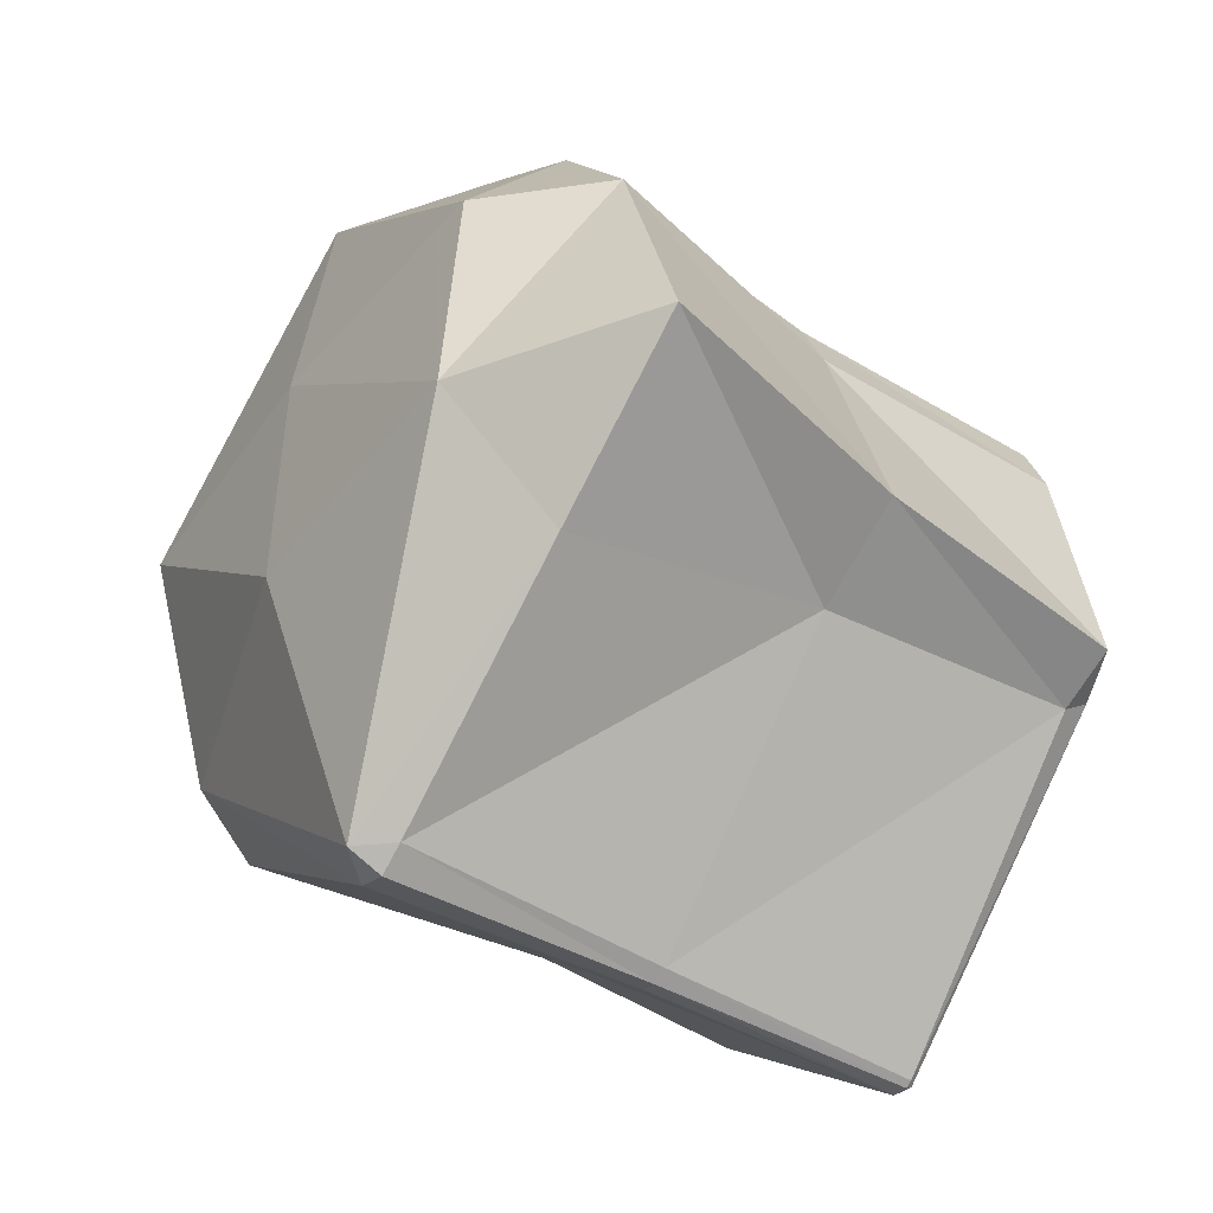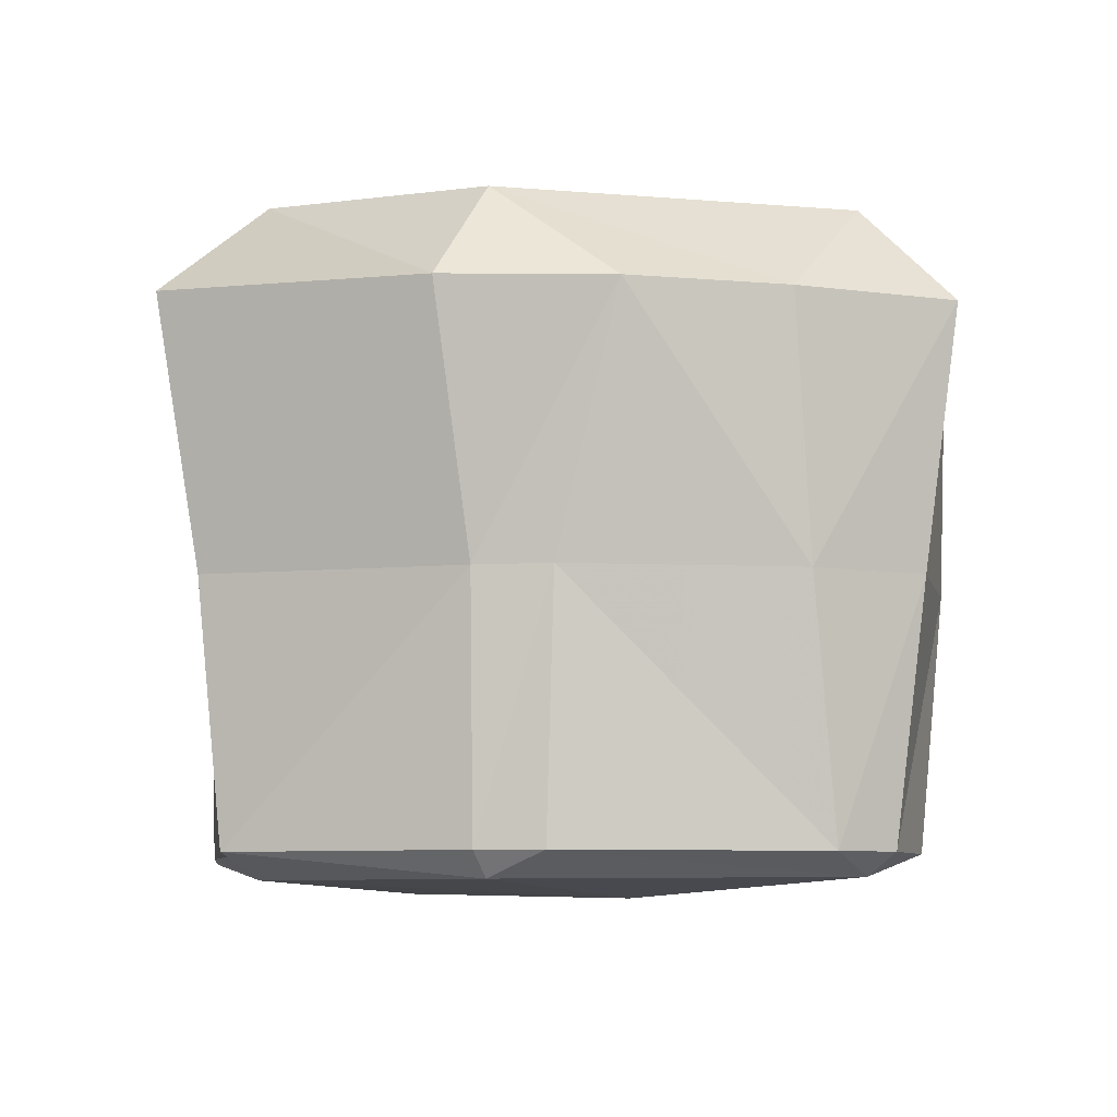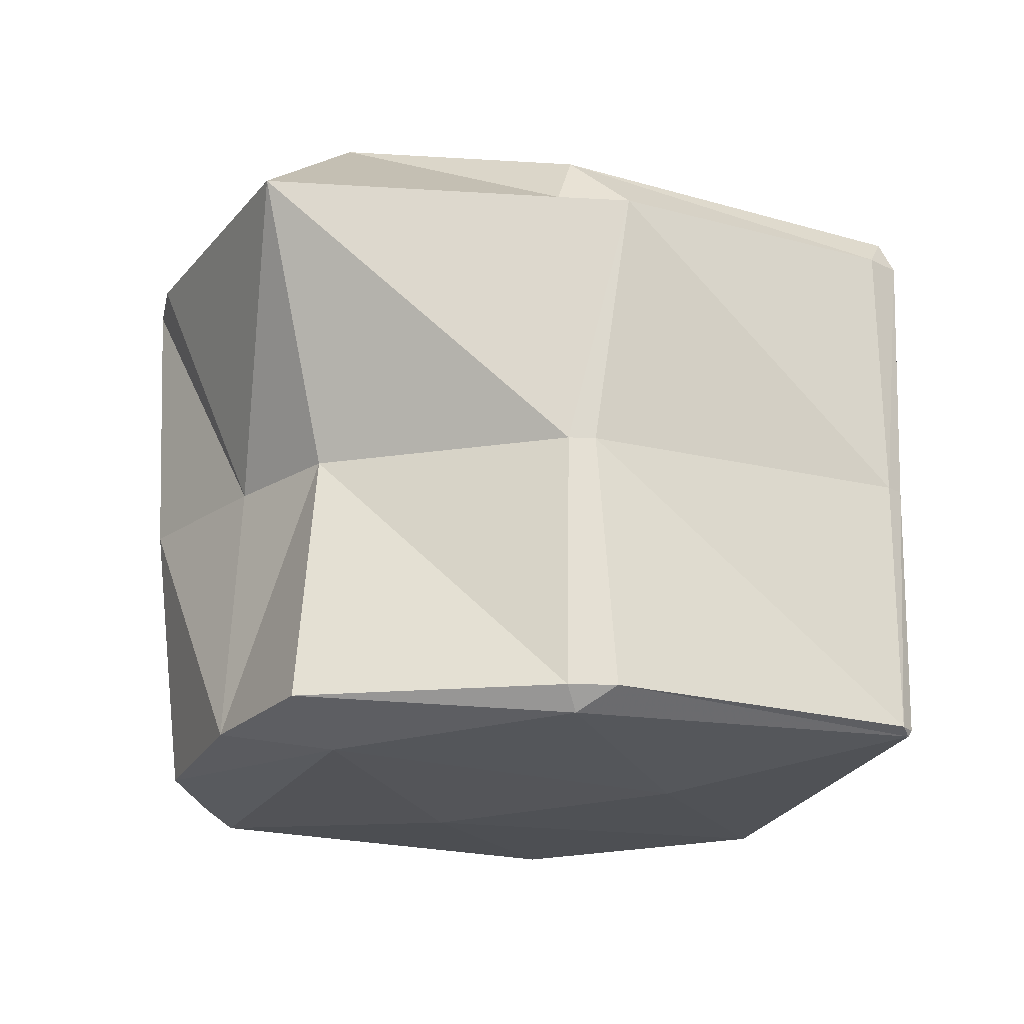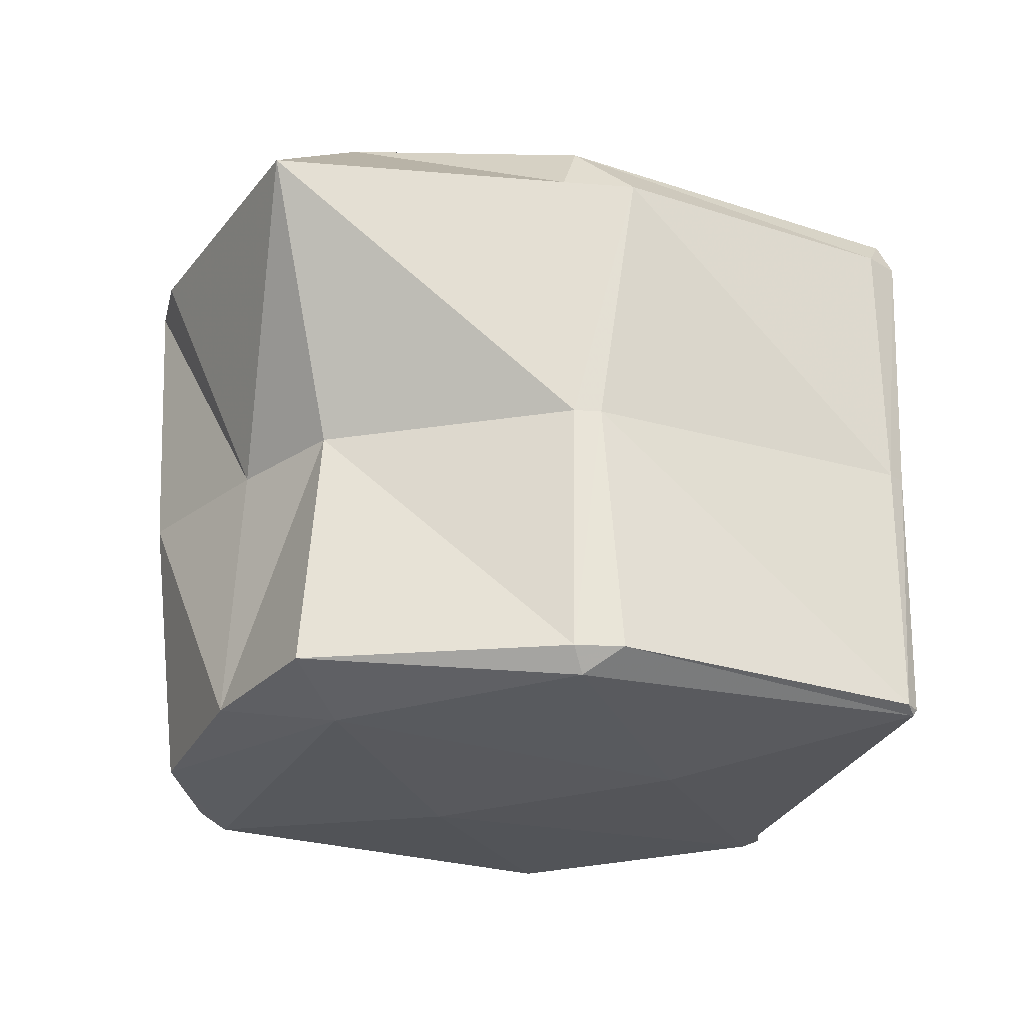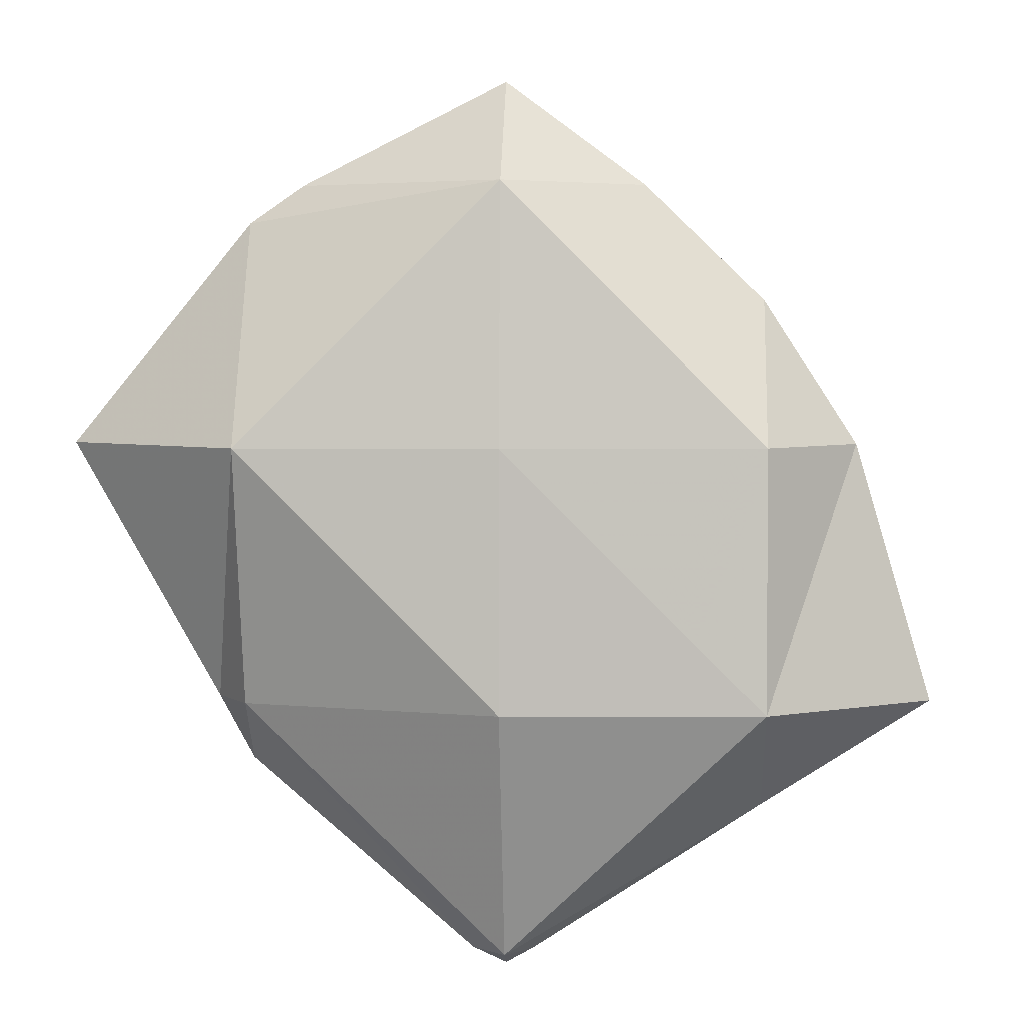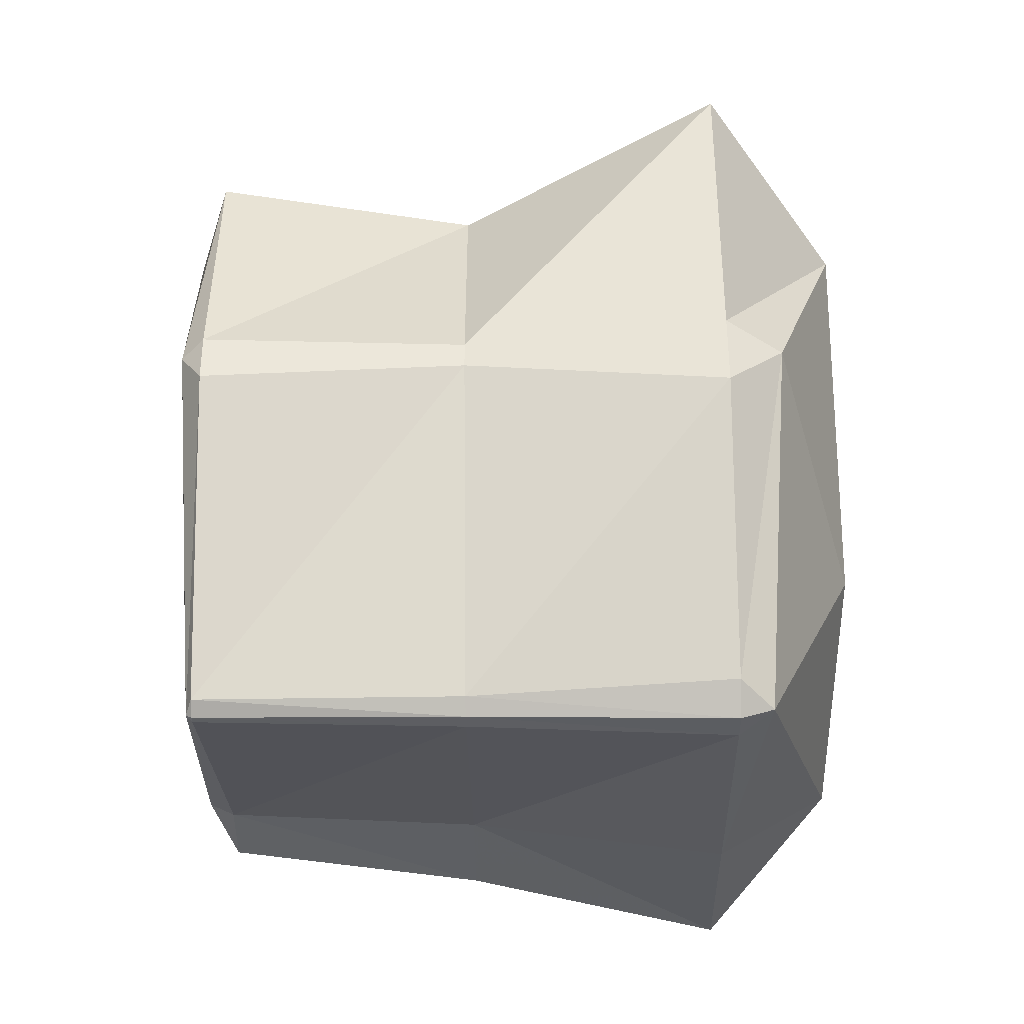
<metadata>
{"format":"obj","ext":"obj","renderer":"f3d","projection":"perspective","resolution":1024,"background":"white","views":[{"elev":-47.4,"azim":57.0,"up":"+Y"},{"elev":-7.4,"azim":121.6,"up":"+Z"},{"elev":-21.6,"azim":-67.1,"up":"+Z"},{"elev":-26.9,"azim":-68.2,"up":"+Z"},{"elev":4.2,"azim":3.1,"up":"+Y"},{"elev":-64.8,"azim":-89.3,"up":"+Y"}]}
</metadata>
<code>
v -1.299 3.047 0.2344
v -1.289 3.027 0.2344
v -1.289 3.047 0.2242
v -1.295 3.047 0.3516
v -1.289 3.036 0.3516
v -1.305 3.047 0.4688
v -1.289 3.018 0.4688
v -1.289 3.047 0.4942
v -1.33 3.164 0.2344
v -1.289 3.164 0.2207
v -1.311 3.164 0.3516
v -1.371 3.164 0.4688
v -1.289 3.164 0.5271
v -1.289 3.222 0.2344
v -1.289 3.215 0.3516
v -1.289 3.264 0.4688
v -1.18 2.93 0.2344
v -1.172 2.928 0.2344
v -1.172 2.93 0.2318
v -1.18 2.93 0.3516
v -1.172 2.926 0.3516
v -1.187 2.93 0.4688
v -1.172 2.923 0.4688
v -1.172 2.93 0.4837
v -1.172 3.047 0.2173
v -1.172 3.047 0.5278
v -1.172 3.164 0.215
v -1.172 3.164 0.5275
v -1.229 3.281 0.2344
v -1.172 3.281 0.2239
v -1.255 3.281 0.3516
v -1.264 3.281 0.4688
v -1.172 3.281 0.5146
v -1.172 3.295 0.2344
v -1.172 3.311 0.3516
v -1.172 3.328 0.4688
v -1.169 2.93 0.2344
v -1.165 2.93 0.3516
v -1.159 2.93 0.4688
v -1.055 3.038 0.2344
v -1.055 3.047 0.2225
v -1.055 3.026 0.3516
v -1.055 2.998 0.4688
v -1.055 3.047 0.5215
v -1.055 3.164 0.2227
v -1.055 3.164 0.5153
v -1.055 3.193 0.2344
v -1.144 3.281 0.2344
v -1.055 3.197 0.3516
v -1.123 3.281 0.3516
v -1.055 3.229 0.4688
v -1.109 3.281 0.4688
v -1.027 3.047 0.2344
v -1.009 3.047 0.3516
v -0.9781 3.047 0.4688
v -1.045 3.164 0.2344
v -1.042 3.164 0.3516
v -1.013 3.164 0.4688
f 3 2 1
f 5 4 1
f 5 1 2
f 7 6 4
f 7 4 5
f 8 6 7
f 3 1 9
f 3 9 10
f 11 1 4
f 9 1 11
f 12 4 6
f 11 4 12
f 6 8 13
f 6 13 12
f 14 10 9
f 14 9 11
f 14 11 15
f 15 11 12
f 15 12 16
f 16 12 13
f 19 18 17
f 21 20 17
f 21 17 18
f 23 22 20
f 23 20 21
f 24 22 23
f 19 17 2
f 3 19 2
f 25 19 3
f 2 17 5
f 5 17 20
f 5 20 7
f 7 20 22
f 8 7 22
f 24 8 22
f 26 8 24
f 10 25 3
f 10 27 25
f 26 13 8
f 28 13 26
f 10 14 29
f 30 10 29
f 27 10 30
f 15 31 14
f 14 31 29
f 16 32 15
f 15 32 31
f 33 32 16
f 13 33 16
f 28 33 13
f 34 30 29
f 34 29 31
f 34 31 35
f 35 31 32
f 35 32 36
f 36 32 33
f 19 37 18
f 38 21 18
f 38 18 37
f 39 23 21
f 39 21 38
f 39 24 23
f 41 40 37
f 19 41 37
f 25 41 19
f 37 40 38
f 38 40 42
f 38 42 39
f 39 42 43
f 24 39 43
f 44 24 43
f 26 24 44
f 27 41 25
f 27 45 41
f 44 28 26
f 46 28 44
f 30 48 47
f 45 30 47
f 27 30 45
f 50 49 48
f 48 49 47
f 52 51 50
f 50 51 49
f 46 51 52
f 33 46 52
f 28 46 33
f 34 48 30
f 48 34 35
f 48 35 50
f 50 35 36
f 50 36 52
f 52 36 33
f 41 53 40
f 54 42 40
f 54 40 53
f 55 43 42
f 55 42 54
f 55 44 43
f 45 56 53
f 45 53 41
f 53 57 54
f 53 56 57
f 54 58 55
f 54 57 58
f 58 46 44
f 58 44 55
f 47 56 45
f 56 47 49
f 56 49 57
f 57 49 51
f 57 51 58
f 58 51 46

</code>
